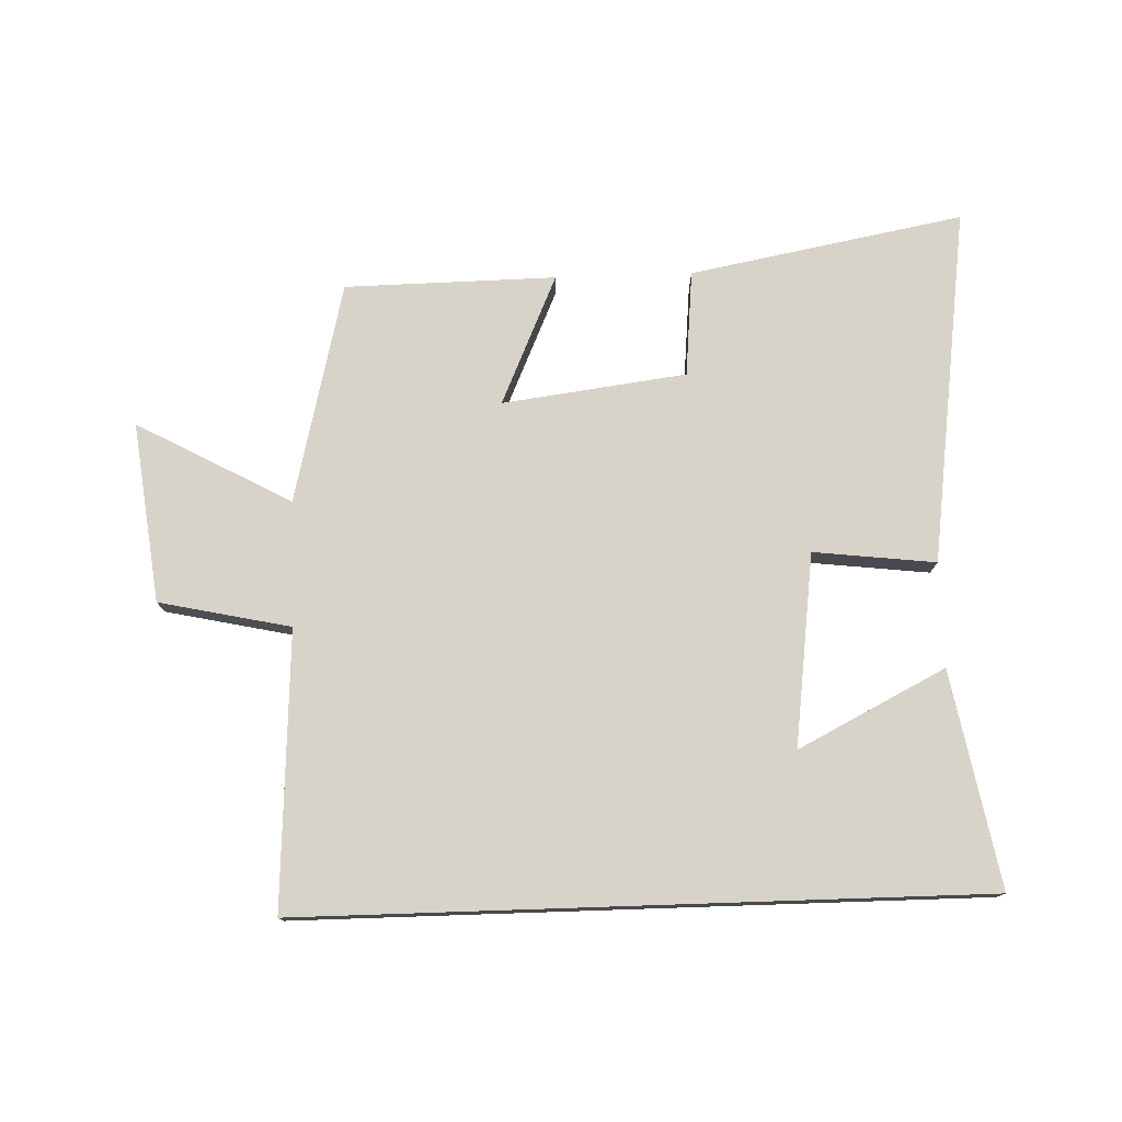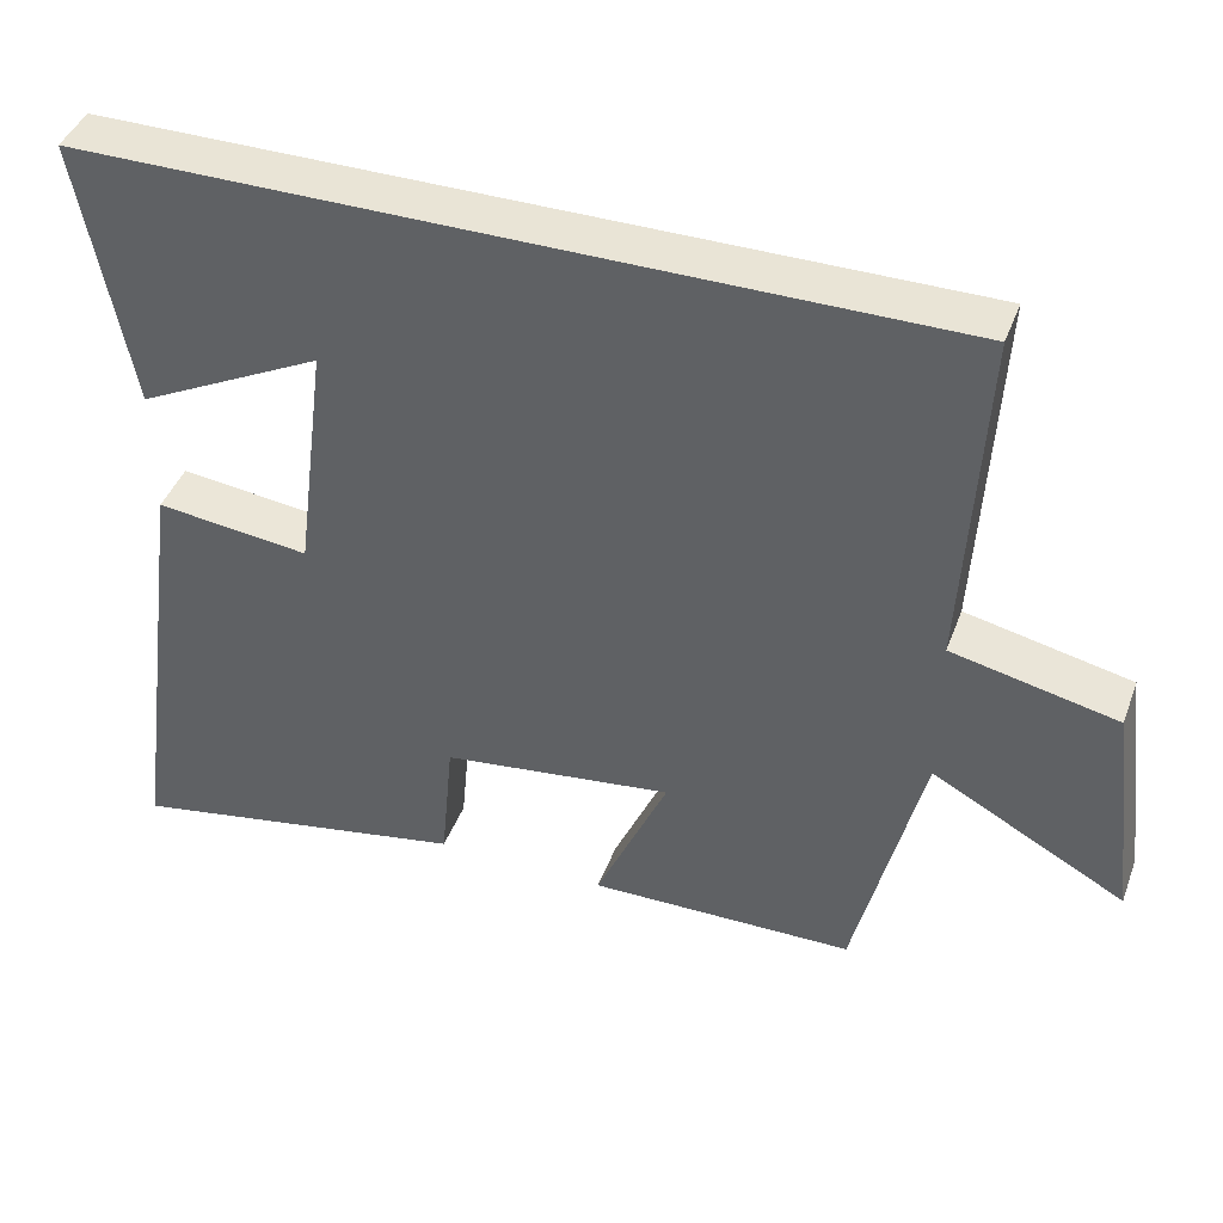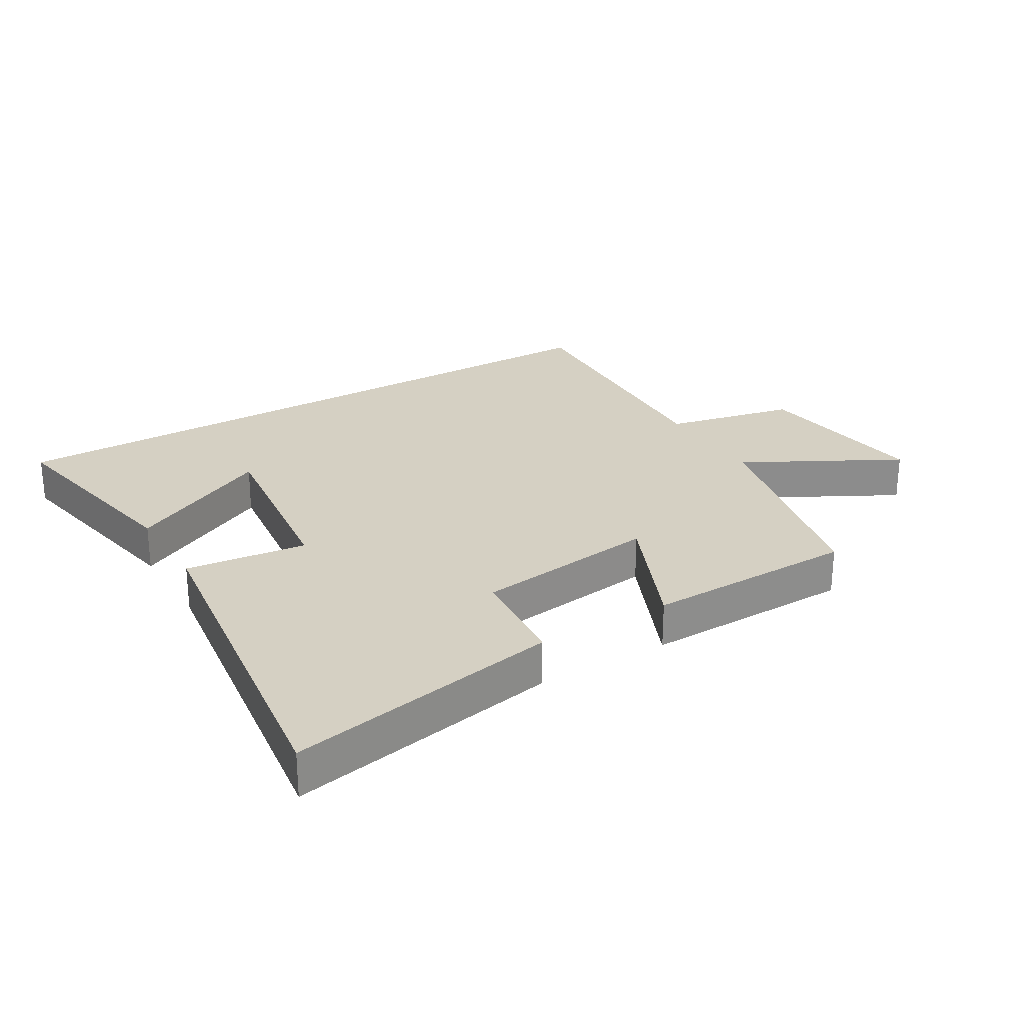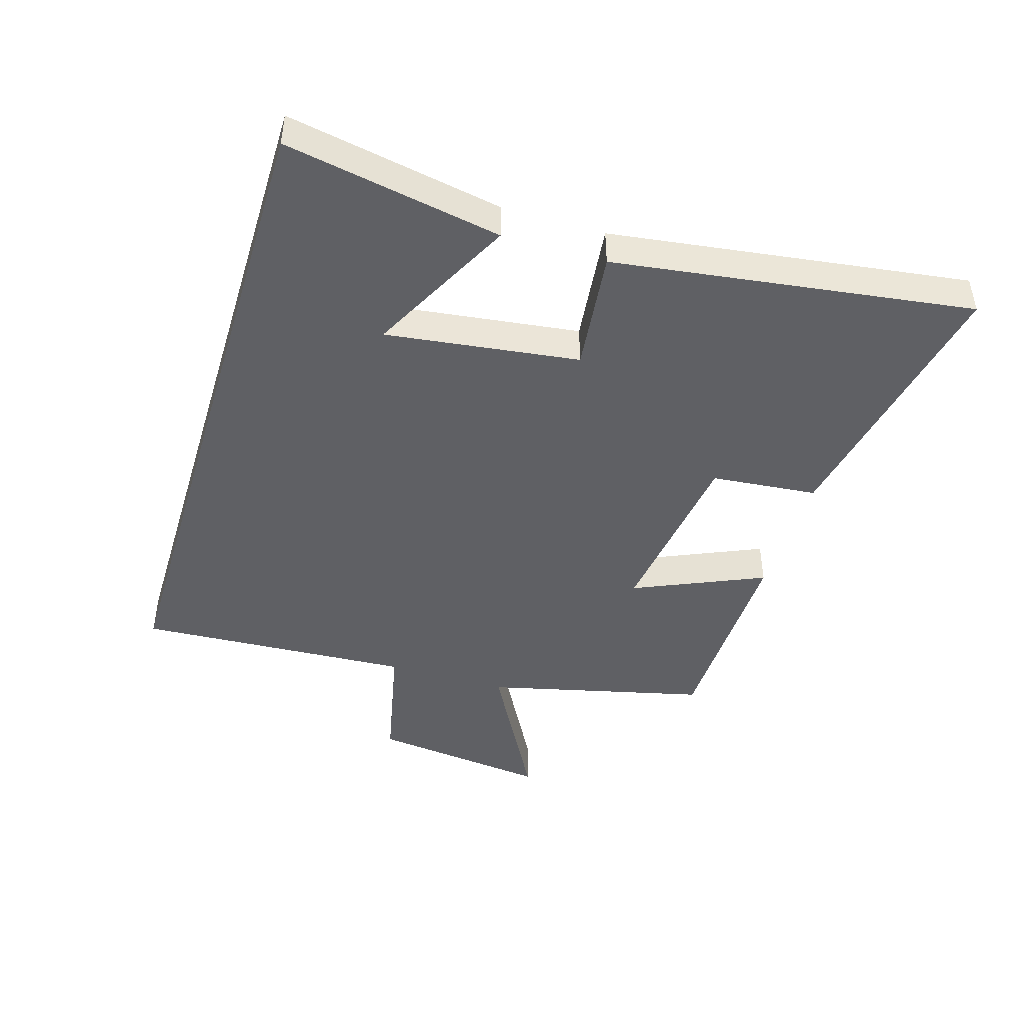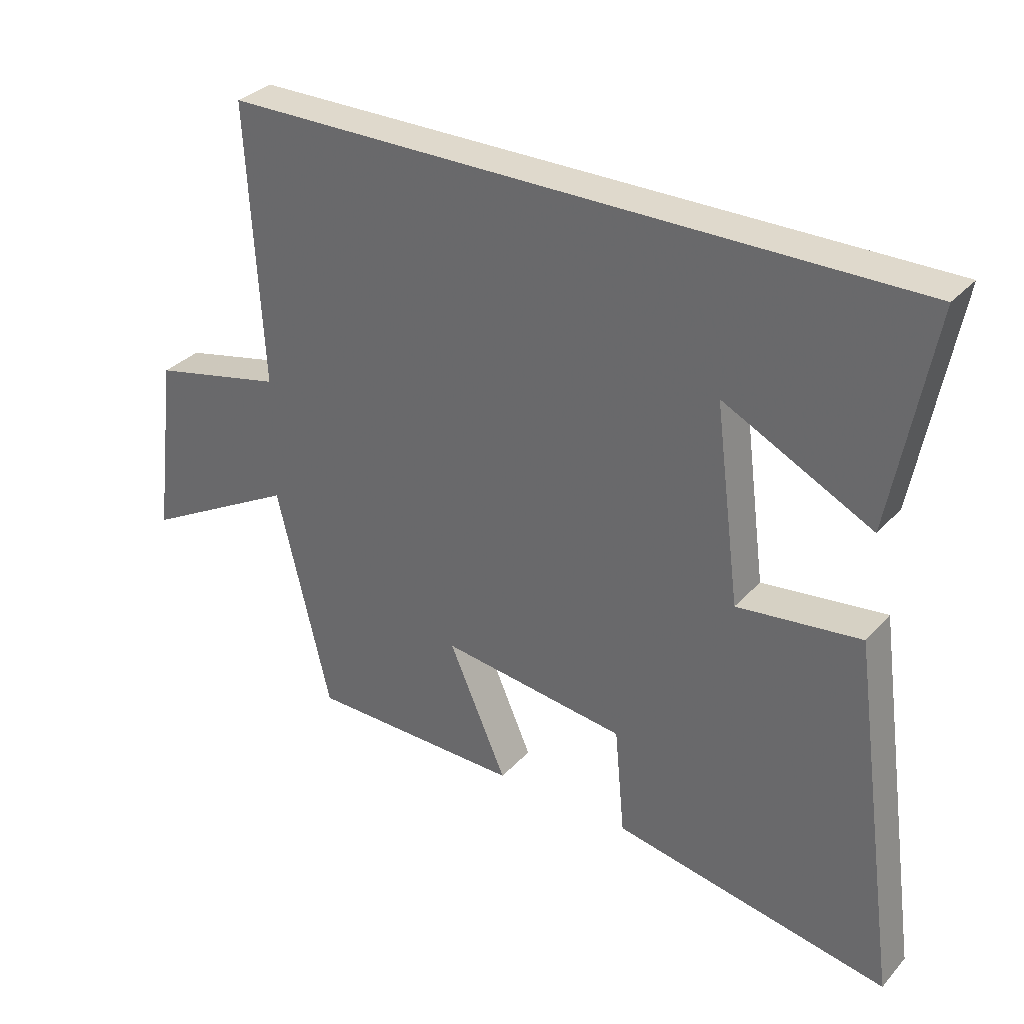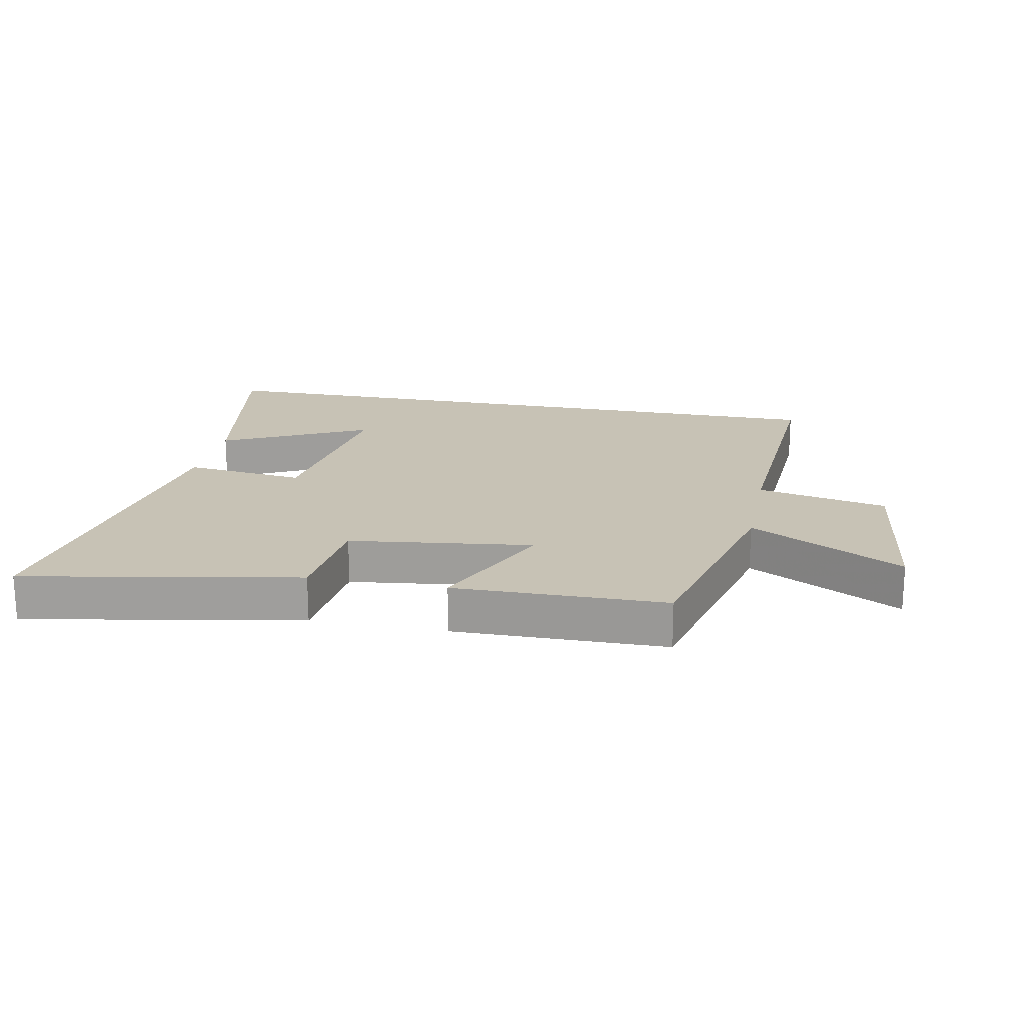
<metadata>
{"format":"obj","ext":"obj","renderer":"f3d","projection":"perspective","resolution":1024,"background":"white","views":[{"elev":76.5,"azim":-1.9,"up":"+Y"},{"elev":42.5,"azim":-160.3,"up":"+Z"},{"elev":26.0,"azim":148.9,"up":"+Y"},{"elev":-44.8,"azim":73.0,"up":"+Y"},{"elev":32.3,"azim":34.6,"up":"+Z"},{"elev":19.0,"azim":-168.7,"up":"+Y"}]}
</metadata>
<code>
v 0.579 0.07 -0.582
v 0.141 0.07 -0.5
v 0.125 0.07 -0.33
v -0.169 0.07 -0.292
v -0.077 0.07 -0.5
v -0.415 0.07 -0.495
v -0.5 0.07 -0.142
v -0.746 0.07 -0.276
v -0.71 0.07 0.012
v -0.5 0.07 0.058
v -0.524 0.07 0.5
v 0.564 0.07 0.5
v 0.5 0.07 0.155
v 0.265 0.07 0.274
v 0.305 0.07 -0.034
v 0.5 0.07 -0.011
v 0.579 0 -0.582
v 0.141 0 -0.5
v 0.125 0 -0.33
v -0.169 0 -0.292
v -0.077 0 -0.5
v -0.415 0 -0.495
v -0.5 0 -0.142
v -0.746 0 -0.276
v -0.71 0 0.012
v -0.5 0 0.058
v -0.524 0 0.5
v 0.564 0 0.5
v 0.5 0 0.155
v 0.265 0 0.274
v 0.305 0 -0.034
v 0.5 0 -0.011
f 15 16 1 2
f 14 15 2 3
f 12 13 14
f 10 11 12 14
f 10 14 3 4
f 7 8 9 10
f 6 7 10
f 4 5 6 10
f 18 17 32 31
f 19 18 31 30
f 30 29 28
f 30 28 27 26
f 20 19 30 26
f 26 25 24 23
f 26 23 22
f 26 22 21 20
f 1 17 18 2
f 2 18 19 3
f 3 19 20 4
f 4 20 21 5
f 5 21 22 6
f 6 22 23 7
f 7 23 24 8
f 8 24 25 9
f 9 25 26 10
f 10 26 27 11
f 11 27 28 12
f 12 28 29 13
f 13 29 30 14
f 14 30 31 15
f 15 31 32 16
f 16 32 17 1

</code>
